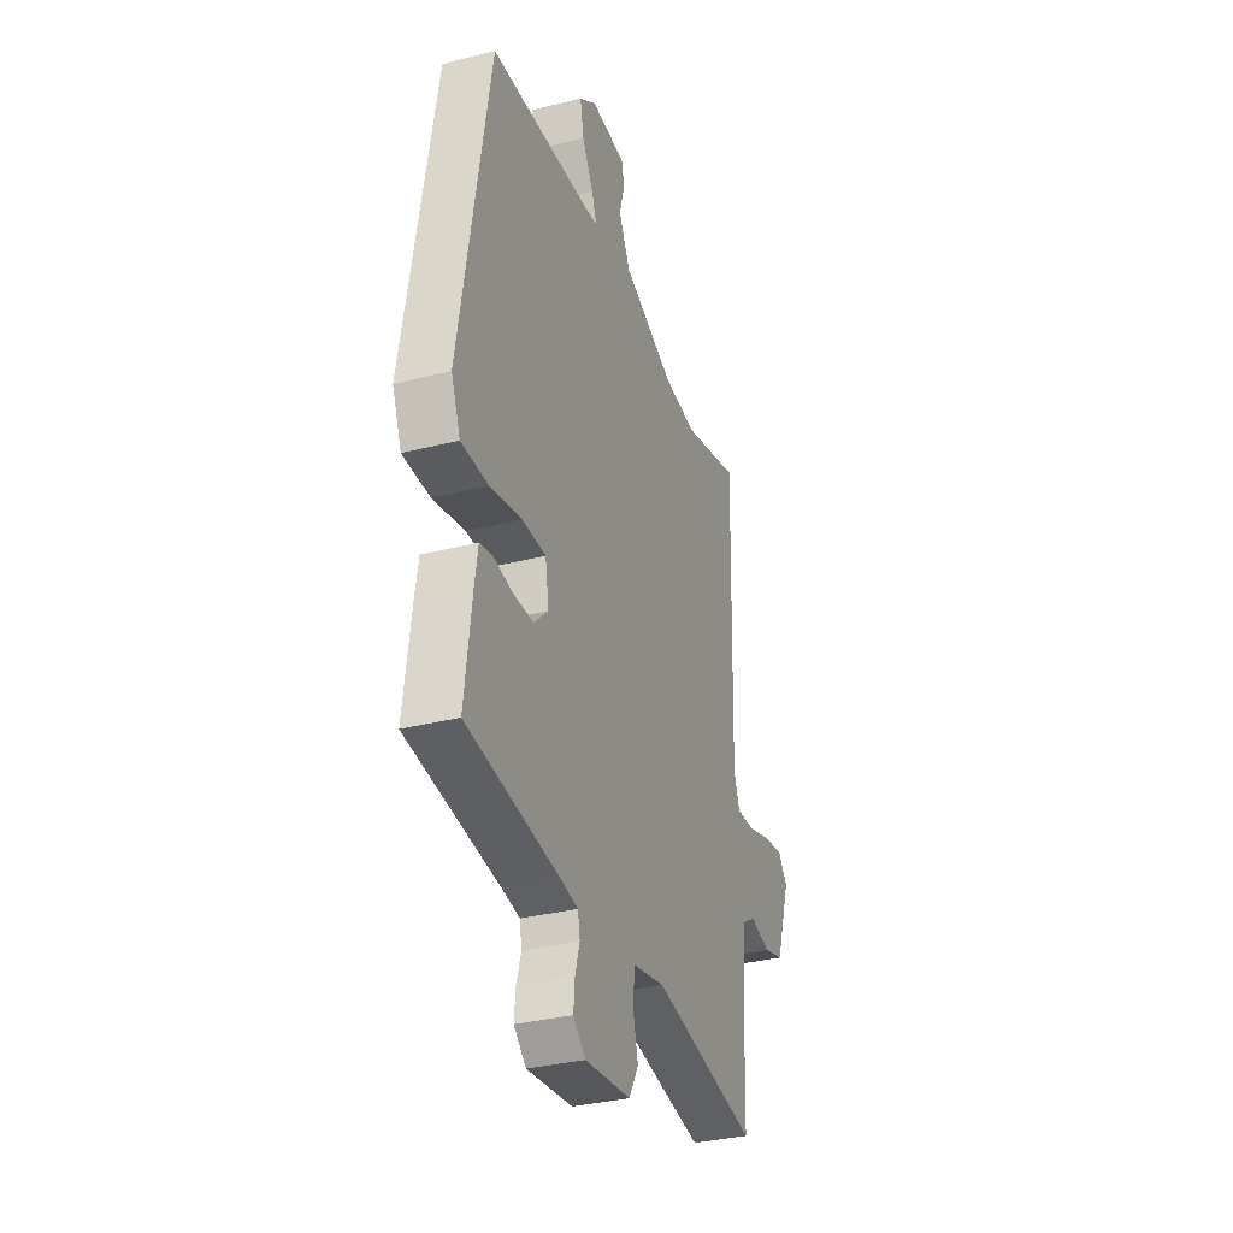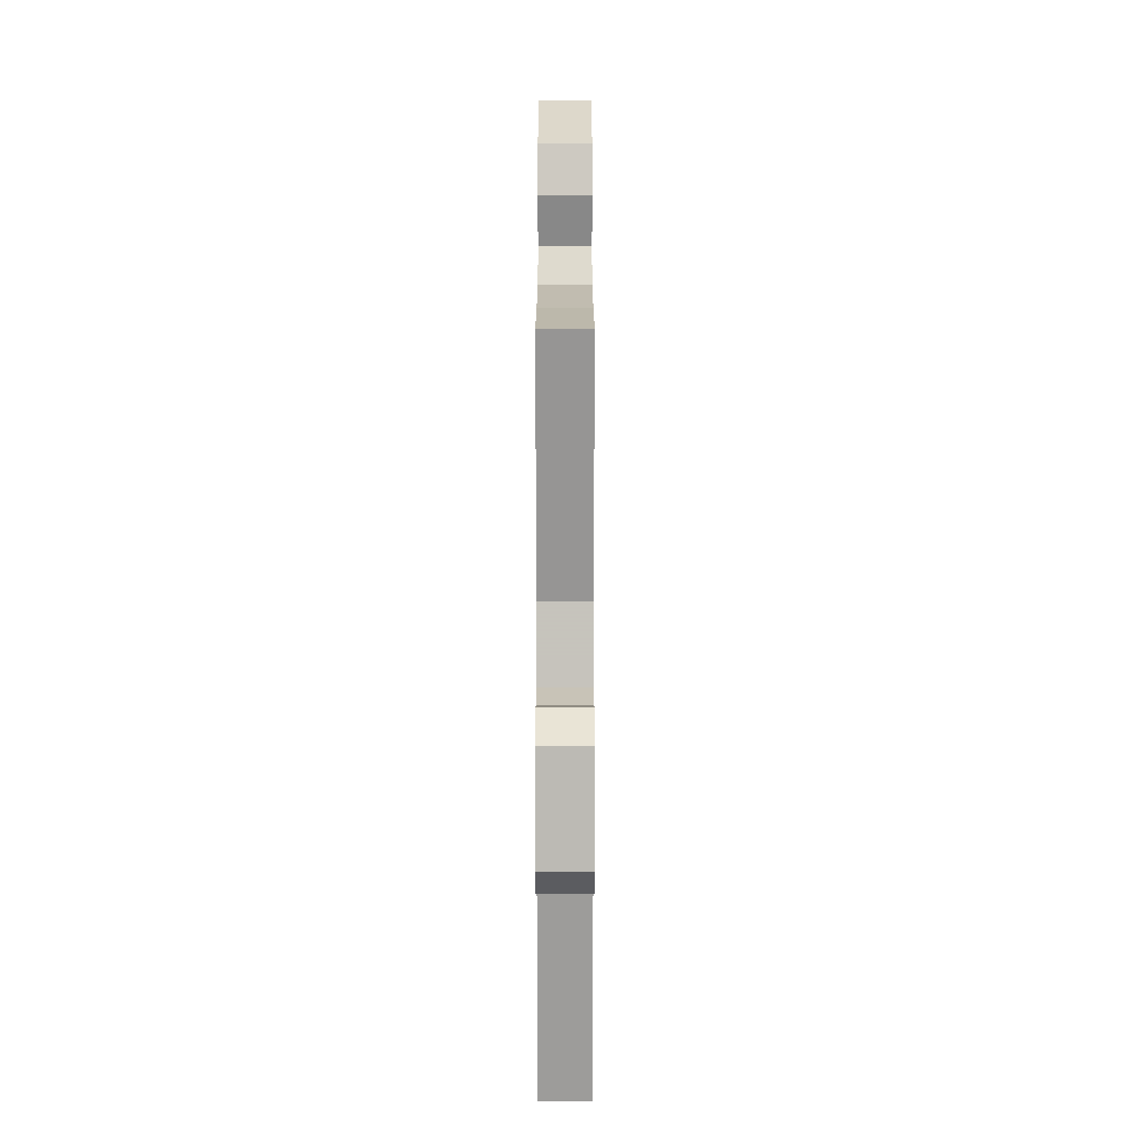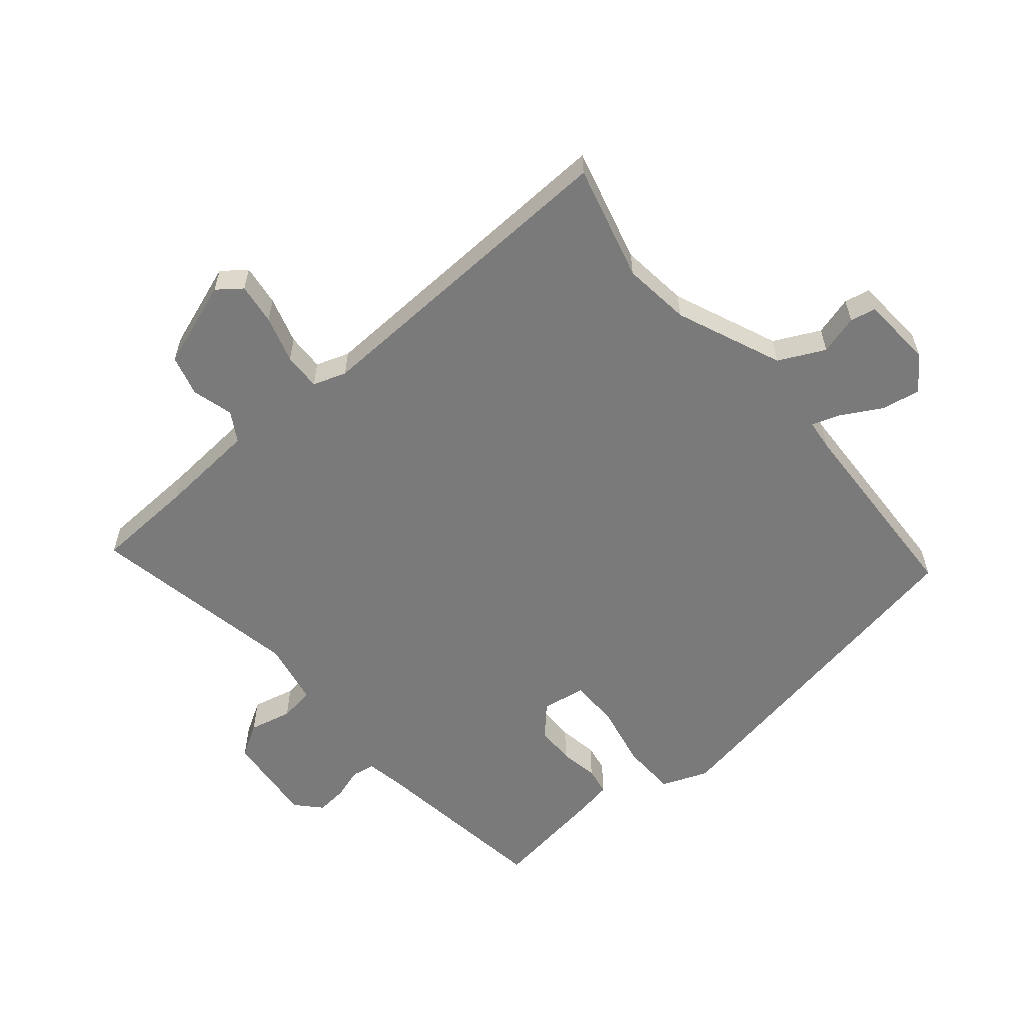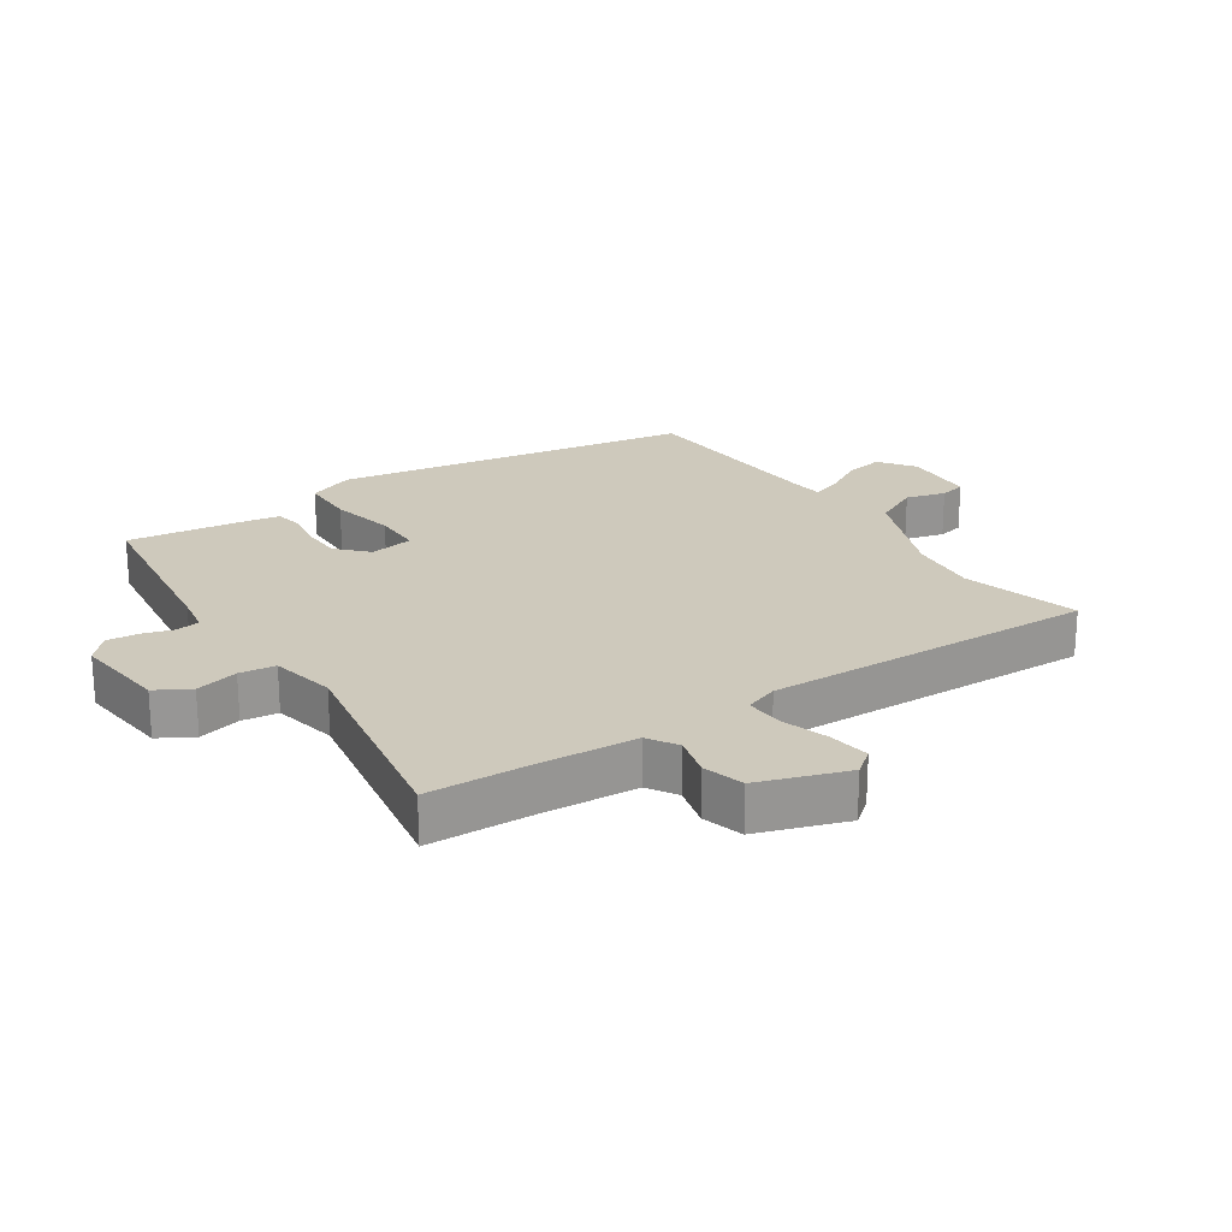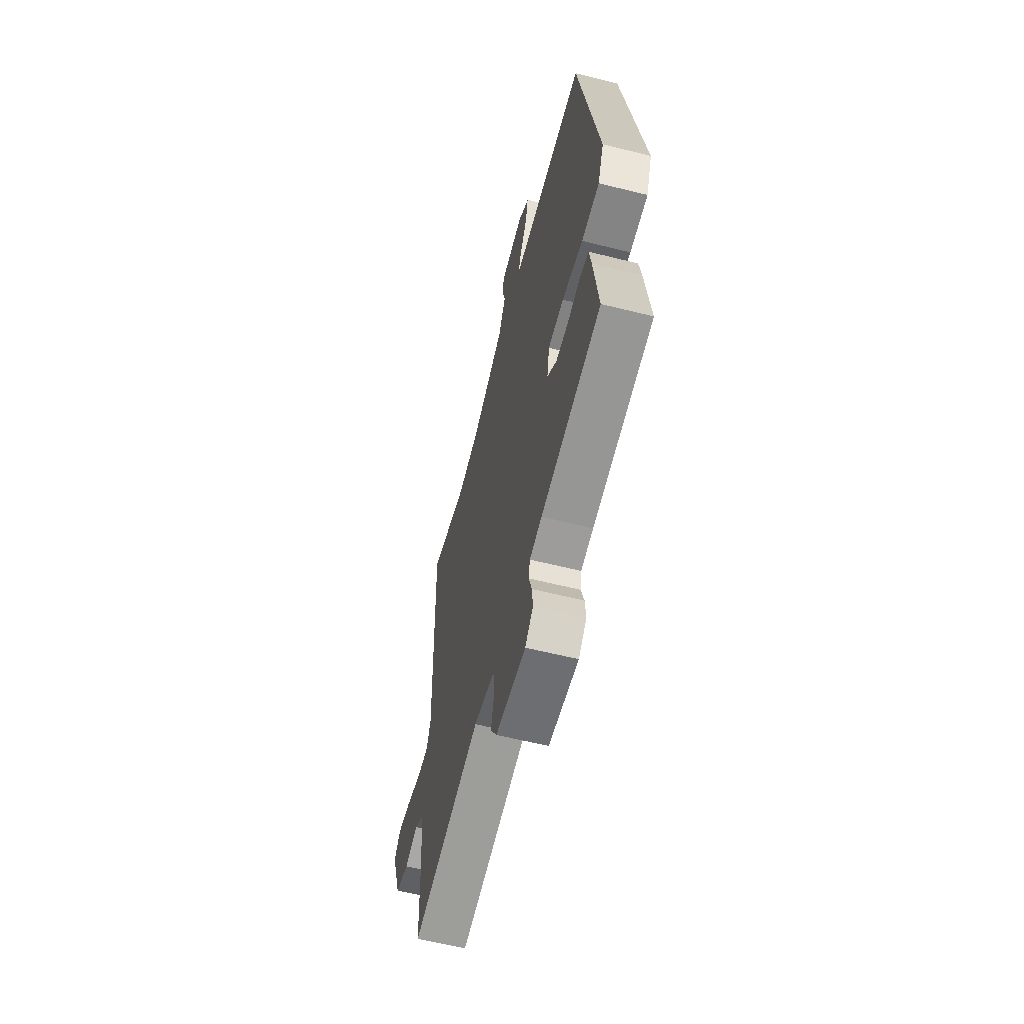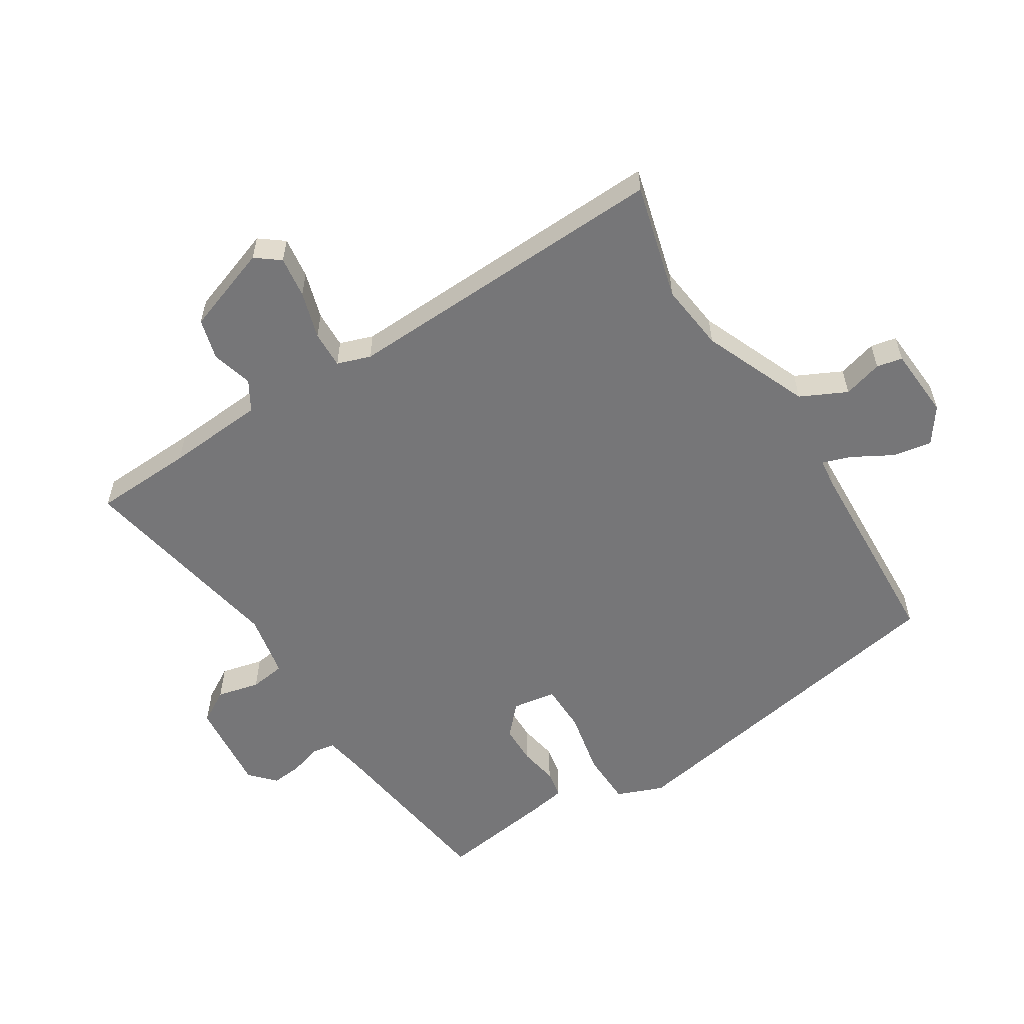
<metadata>
{"format":"obj","ext":"obj","renderer":"f3d","projection":"perspective","resolution":1024,"background":"white","views":[{"elev":-33.4,"azim":109.2,"up":"+Z"},{"elev":-77.2,"azim":-90.0,"up":"+Z"},{"elev":-58.1,"azim":-49.0,"up":"+Y"},{"elev":22.4,"azim":-123.5,"up":"+Y"},{"elev":-60.8,"azim":75.7,"up":"+Z"},{"elev":-56.9,"azim":-57.0,"up":"+Y"}]}
</metadata>
<code>
v 0.479 0.07 -0.504
v 0.182 0.07 -0.54
v 0.121 0.07 -0.55
v 0.114 0.07 -0.587
v 0.129 0.07 -0.638
v 0.133 0.07 -0.687
v 0.093 0.07 -0.723
v -0.056 0.07 -0.706
v -0.087 0.07 -0.652
v -0.07 0.07 -0.584
v -0.077 0.07 -0.527
v -0.18 0.07 -0.505
v -0.523 0.07 -0.563
v -0.528 0.07 -0.403
v -0.538 0.07 -0.245
v -0.585 0.07 -0.216
v -0.651 0.07 -0.233
v -0.716 0.07 -0.214
v -0.763 0.07 -0.074
v -0.733 0.07 -0.036
v -0.667 0.07 -0.046
v -0.592 0.07 -0.07
v -0.532 0.07 -0.073
v -0.513 0.07 -0.02
v -0.527 0.07 0.507
v -0.342 0.07 0.455
v -0.233 0.07 0.466
v -0.063 0.07 0.534
v -0.026 0.07 0.607
v -0.043 0.07 0.67
v -0.034 0.07 0.711
v 0.081 0.07 0.717
v 0.137 0.07 0.676
v 0.125 0.07 0.614
v 0.088 0.07 0.55
v 0.072 0.07 0.505
v 0.12 0.07 0.499
v 0.445 0.07 0.479
v 0.54 0.07 -0.093
v 0.51 0.07 -0.167
v 0.422 0.07 -0.168
v 0.319 0.07 -0.145
v 0.241 0.07 -0.145
v 0.229 0.07 -0.215
v 0.276 0.07 -0.26
v 0.339 0.07 -0.262
v 0.401 0.07 -0.252
v 0.446 0.07 -0.261
v 0.456 0.07 -0.323
v 0.479 0 -0.504
v 0.182 0 -0.54
v 0.121 0 -0.55
v 0.114 0 -0.587
v 0.129 0 -0.638
v 0.133 0 -0.687
v 0.093 0 -0.723
v -0.056 0 -0.706
v -0.087 0 -0.652
v -0.07 0 -0.584
v -0.077 0 -0.527
v -0.18 0 -0.505
v -0.523 0 -0.563
v -0.528 0 -0.403
v -0.538 0 -0.245
v -0.585 0 -0.216
v -0.651 0 -0.233
v -0.716 0 -0.214
v -0.763 0 -0.074
v -0.733 0 -0.036
v -0.667 0 -0.046
v -0.592 0 -0.07
v -0.532 0 -0.073
v -0.513 0 -0.02
v -0.527 0 0.507
v -0.342 0 0.455
v -0.233 0 0.466
v -0.063 0 0.534
v -0.026 0 0.607
v -0.043 0 0.67
v -0.034 0 0.711
v 0.081 0 0.717
v 0.137 0 0.676
v 0.125 0 0.614
v 0.088 0 0.55
v 0.072 0 0.505
v 0.12 0 0.499
v 0.445 0 0.479
v 0.54 0 -0.093
v 0.51 0 -0.167
v 0.422 0 -0.168
v 0.319 0 -0.145
v 0.241 0 -0.145
v 0.229 0 -0.215
v 0.276 0 -0.26
v 0.339 0 -0.262
v 0.401 0 -0.252
v 0.446 0 -0.261
v 0.456 0 -0.323
f 49 1 2
f 48 49 2
f 47 48 2
f 46 47 2
f 45 46 2 3
f 44 45 3
f 43 44 3
f 40 41 42
f 39 40 42
f 38 39 42
f 37 38 42
f 36 37 42 43
f 33 34 35
f 32 33 35
f 31 32 35
f 30 31 35
f 29 30 35
f 28 29 35 36
f 36 43 3
f 28 36 3
f 27 28 3
f 24 25 26
f 27 3 4
f 26 27 4
f 24 26 4
f 23 24 4
f 20 21 22
f 19 20 22
f 18 19 22
f 17 18 22
f 16 17 22
f 23 4 5
f 22 23 5
f 16 22 5
f 15 16 5
f 12 13 14
f 11 12 14 15
f 8 9 10
f 7 8 10
f 6 7 10
f 5 6 10
f 5 10 11
f 5 11 15
f 51 50 98
f 51 98 97
f 51 97 96
f 51 96 95
f 52 51 95 94
f 52 94 93
f 52 93 92
f 91 90 89
f 91 89 88
f 91 88 87
f 91 87 86
f 92 91 86 85
f 84 83 82
f 84 82 81
f 84 81 80
f 84 80 79
f 84 79 78
f 85 84 78 77
f 52 92 85
f 52 85 77
f 52 77 76
f 75 74 73
f 53 52 76
f 53 76 75
f 53 75 73
f 53 73 72
f 71 70 69
f 71 69 68
f 71 68 67
f 71 67 66
f 71 66 65
f 54 53 72
f 54 72 71
f 54 71 65
f 54 65 64
f 63 62 61
f 64 63 61 60
f 59 58 57
f 59 57 56
f 59 56 55
f 59 55 54
f 60 59 54
f 64 60 54
f 1 50 51 2
f 2 51 52 3
f 3 52 53 4
f 4 53 54 5
f 5 54 55 6
f 6 55 56 7
f 7 56 57 8
f 8 57 58 9
f 9 58 59 10
f 10 59 60 11
f 11 60 61 12
f 12 61 62 13
f 13 62 63 14
f 14 63 64 15
f 15 64 65 16
f 16 65 66 17
f 17 66 67 18
f 18 67 68 19
f 19 68 69 20
f 20 69 70 21
f 21 70 71 22
f 22 71 72 23
f 23 72 73 24
f 24 73 74 25
f 25 74 75 26
f 26 75 76 27
f 27 76 77 28
f 28 77 78 29
f 29 78 79 30
f 30 79 80 31
f 31 80 81 32
f 32 81 82 33
f 33 82 83 34
f 34 83 84 35
f 35 84 85 36
f 36 85 86 37
f 37 86 87 38
f 38 87 88 39
f 39 88 89 40
f 40 89 90 41
f 41 90 91 42
f 42 91 92 43
f 43 92 93 44
f 44 93 94 45
f 45 94 95 46
f 46 95 96 47
f 47 96 97 48
f 48 97 98 49
f 49 98 50 1

</code>
